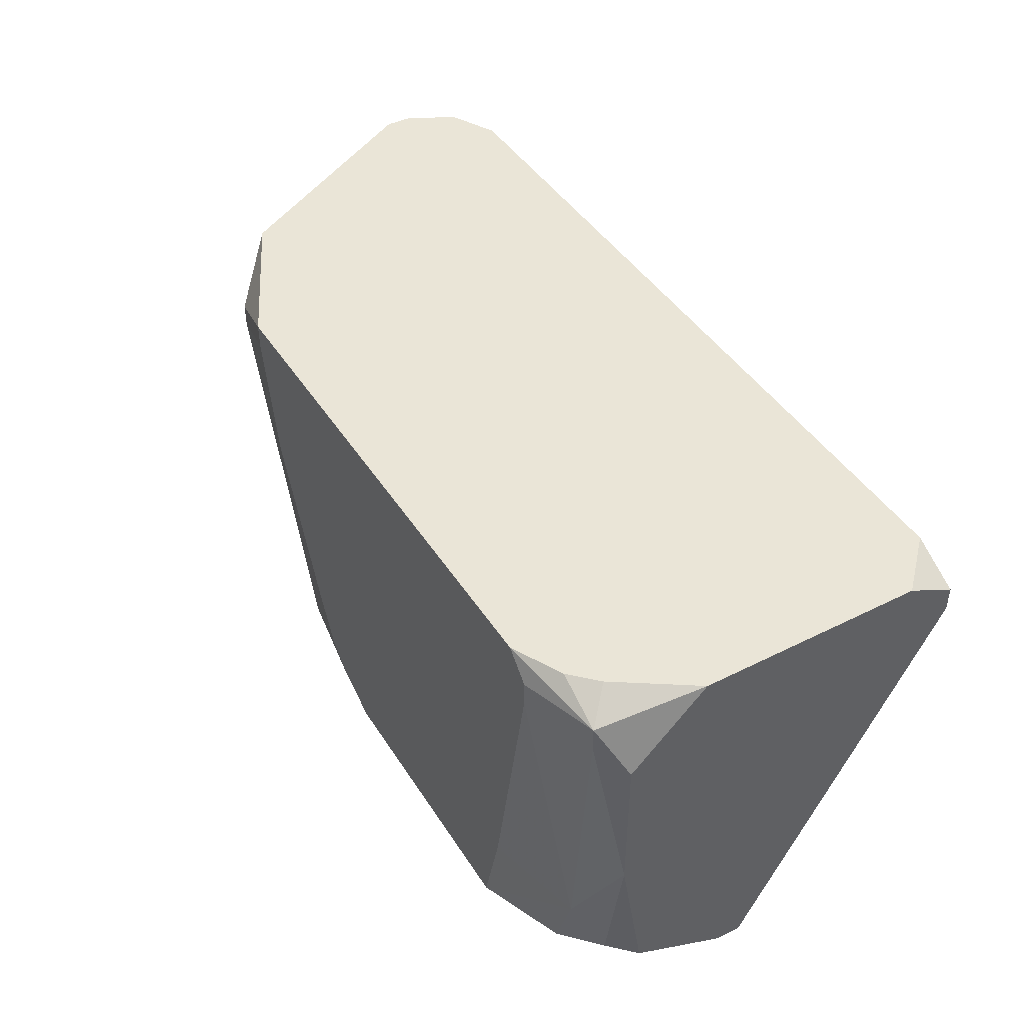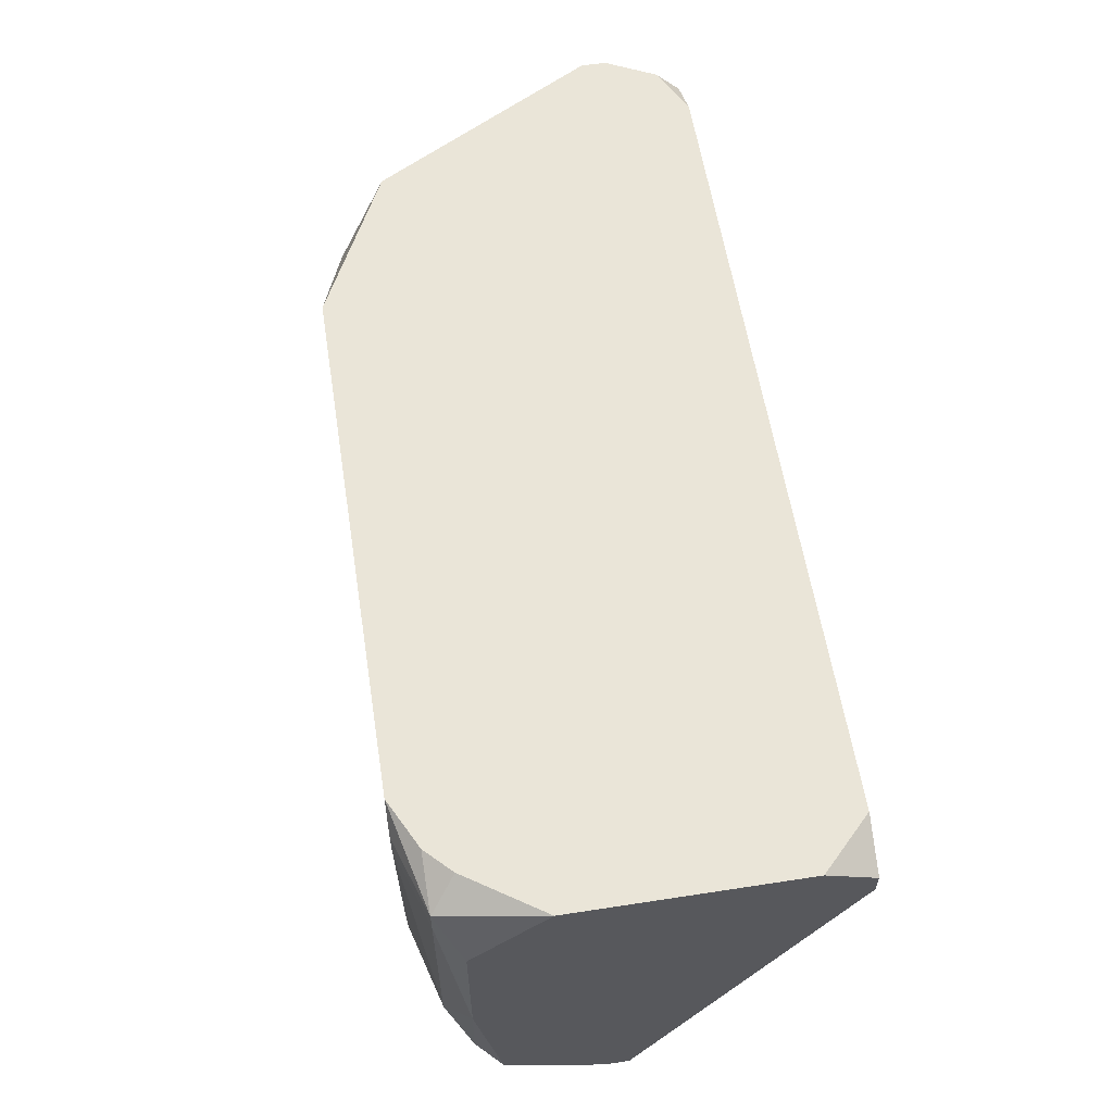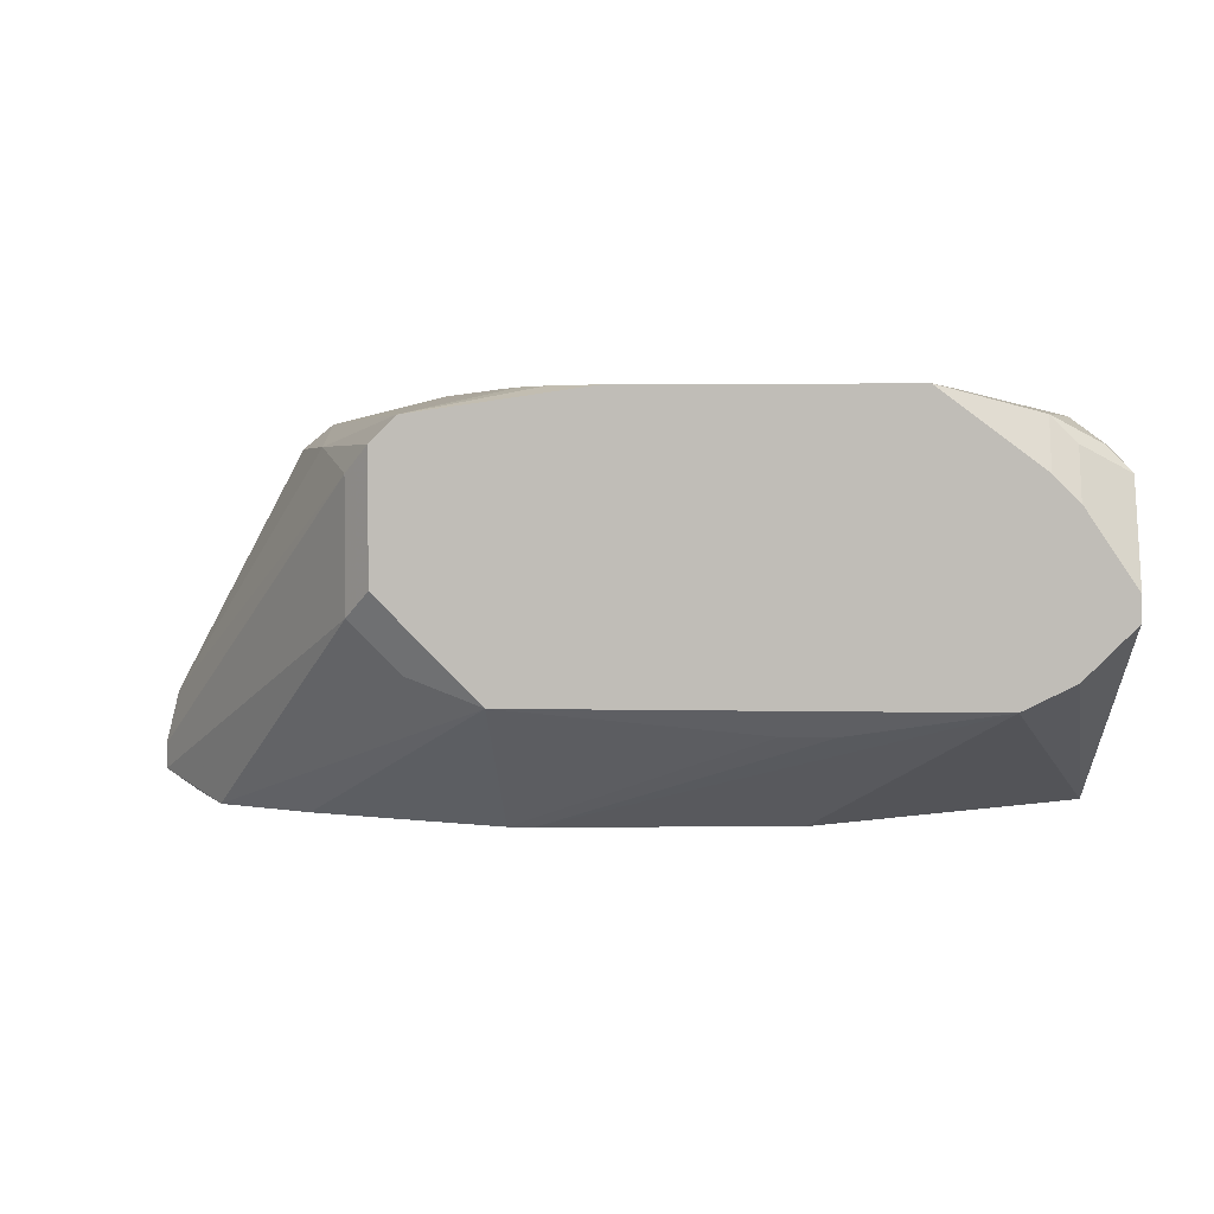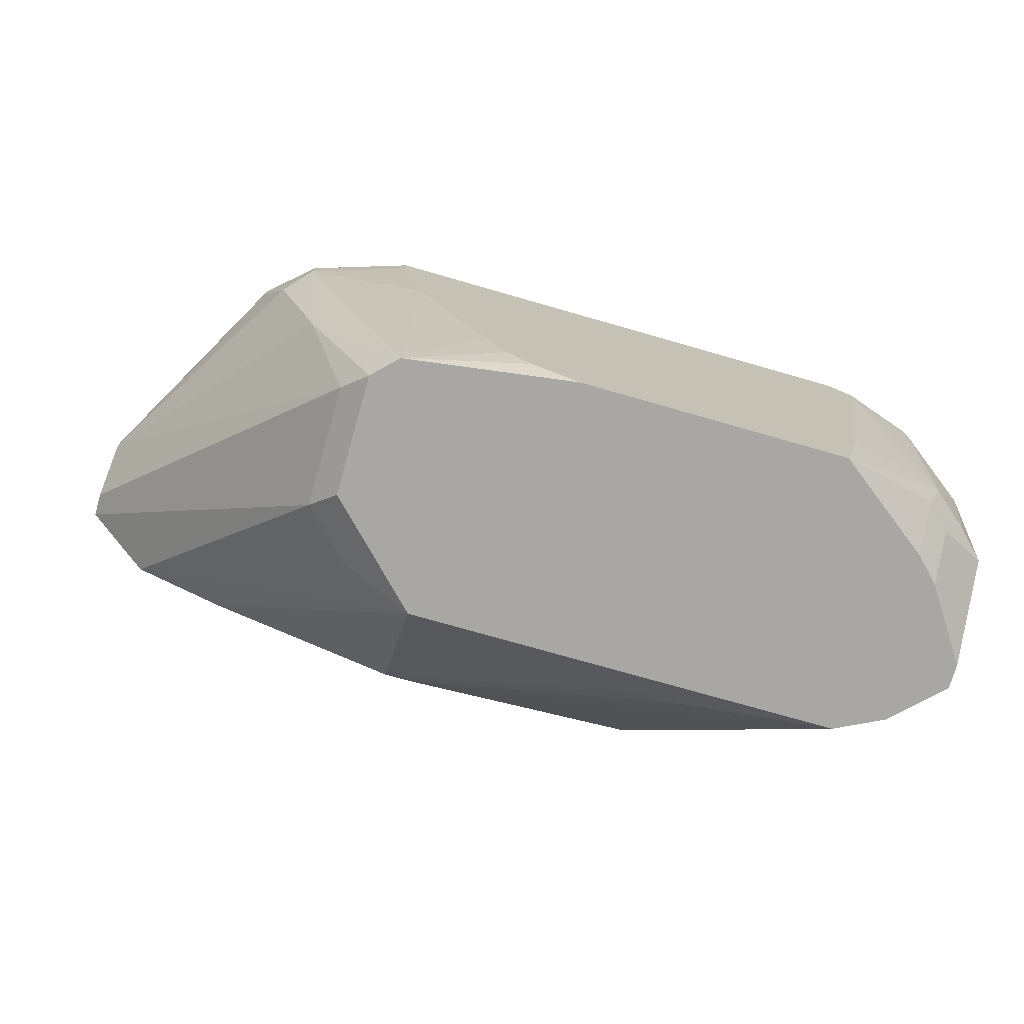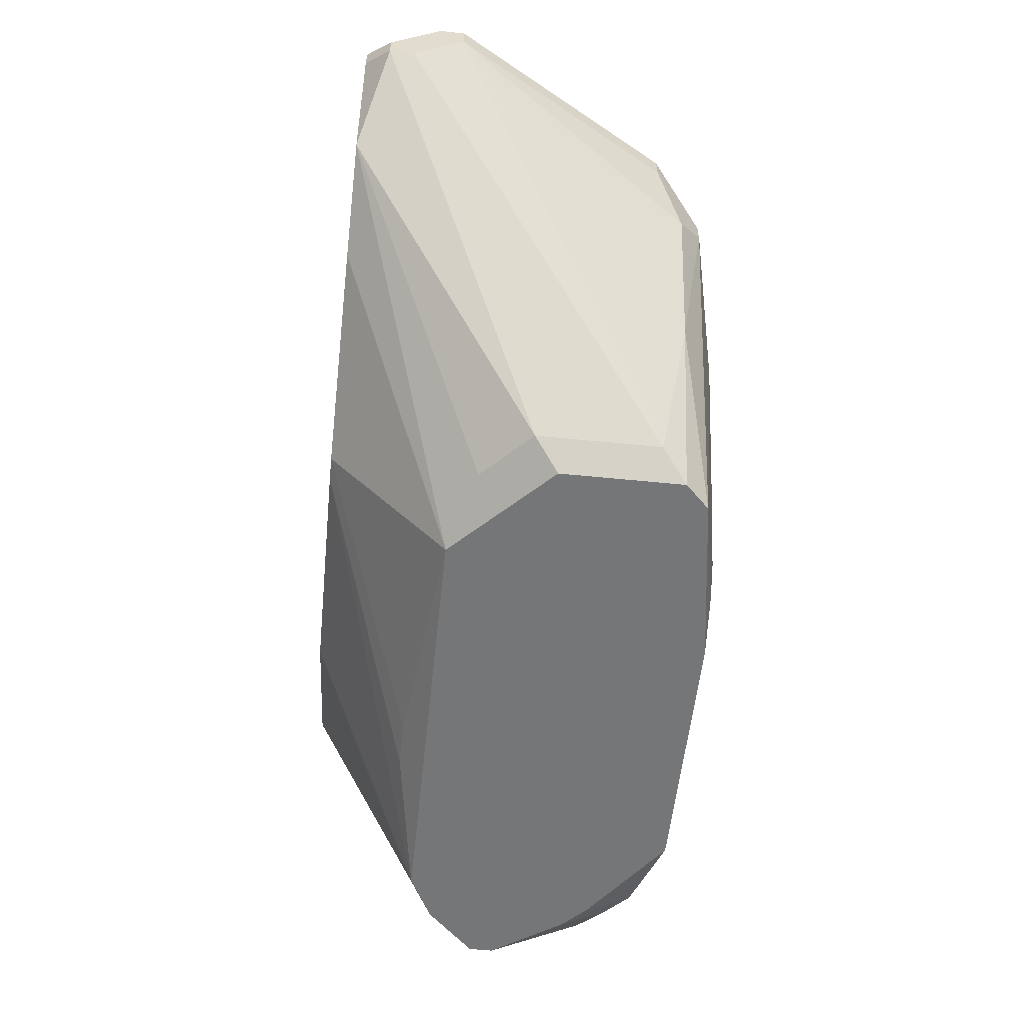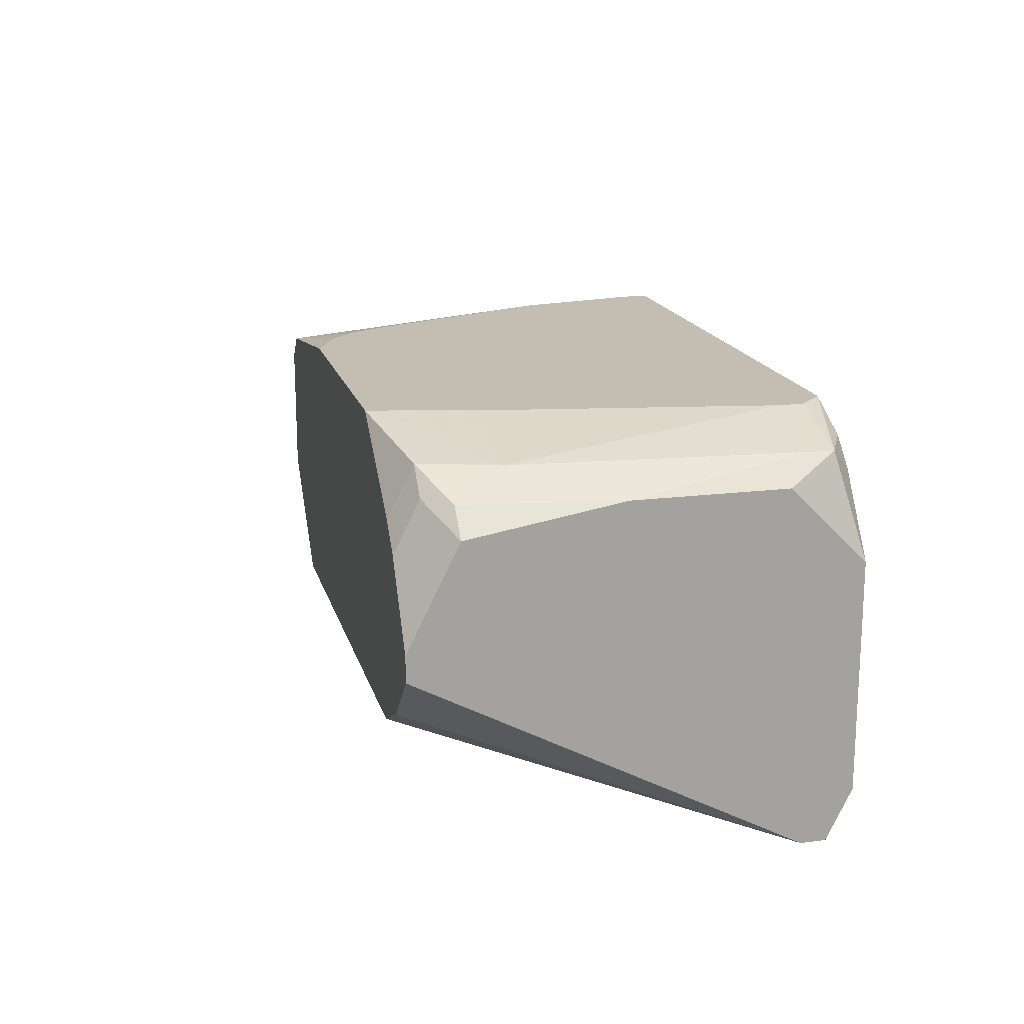
<metadata>
{"format":"obj","ext":"obj","renderer":"f3d","projection":"perspective","resolution":1024,"background":"white","views":[{"elev":44.0,"azim":-120.4,"up":"+Z"},{"elev":59.1,"azim":-99.0,"up":"+Z"},{"elev":3.3,"azim":-175.5,"up":"+Y"},{"elev":-74.7,"azim":164.0,"up":"+Z"},{"elev":-56.7,"azim":84.0,"up":"+Z"},{"elev":17.2,"azim":-104.3,"up":"+Y"}]}
</metadata>
<code>
v -0.04073 -0.02288 -0.0293
v 0.04024 -0.01412 -0.02492
v 0.04024 -0.01631 -0.02492
v 0.04024 -0.01412 -0.02711
v -0.04073 -0.02288 -0.02711
v 0.04024 -0.02069 -0.0293
v 0.04024 -0.0185 -0.03149
v 0.04024 -0.02069 -0.03149
v 0.03805 -0.02069 -0.02492
v 0.03805 -0.02288 -0.02711
v 0.03805 -0.02288 -0.0293
v 0.03367 -0.02288 -0.02492
v -0.04073 -0.0185 -0.02492
v 0.03367 -0.02288 -0.03805
v 0.0293 0.005574 -0.02492
v 0.0293 0.005574 -0.02711
v 0.02711 0.007763 -0.03368
v 0.02492 0.009951 -0.0293
v 0.02492 0.009951 -0.03149
v 0.02492 -0.02288 -0.04243
v 0.02273 0.007763 -0.04681
v 0.01835 0.005574 -0.05994
v 0.01835 -0.005368 -0.05994
v 0.01617 0.01214 -0.02492
v 0.01617 0.01214 -0.02711
v 0.01617 0.007763 -0.06213
v 0.01617 -0.003179 -0.06213
v 0.01398 0.01214 -0.03805
v 0.01398 0.009951 -0.06213
v 0.01398 -0.009745 -0.05994
v 0.007412 0.01214 -0.05337
v 0.007412 -0.01193 -0.06213
v 0.007412 -0.02288 -0.049
v 0.005224 -0.02288 -0.049
v 0.005224 0.01214 -0.05775
v 0.003035 0.01214 -0.05994
v -0.001342 0.01214 -0.06213
v -0.01447 -0.01412 -0.05994
v -0.01666 -0.02288 -0.04681
v -0.01885 -0.01412 -0.05994
v -0.02541 0.01214 -0.06213
v -0.0276 0.01214 -0.05337
v -0.02979 0.01214 -0.02492
v -0.03198 0.01214 -0.02711
v -0.03198 0.01214 -0.0293
v -0.03198 -0.01193 -0.06213
v -0.03417 0.009951 -0.02492
v -0.03417 0.009951 -0.05994
v -0.03417 0.005574 -0.06213
v -0.03636 0.009951 -0.05337
v -0.03636 0.007763 -0.02492
v -0.03636 0.007763 -0.05994
v -0.03636 0.003386 -0.06213
v -0.03636 -0.009745 -0.06213
v -0.03636 -0.02288 -0.02492
v -0.03855 0.009951 -0.02711
v -0.03855 0.009951 -0.0293
v -0.03855 0.007763 -0.05775
v -0.04073 0.007763 -0.03149
v -0.04073 0.007763 -0.04462
v -0.04073 0.005574 -0.05775
v -0.04073 0.001198 -0.02492
v -0.04073 -0.003179 -0.06213
v -0.04073 -0.005368 -0.06213
f 56 59 62
f 27 23 32
f 48 50 41
f 13 5 55
f 47 43 56
f 1 64 54
f 46 39 1
f 46 1 54
f 46 34 39
f 63 64 1
f 63 1 5
f 63 5 13
f 63 13 62
f 63 62 59
f 63 59 60
f 63 60 61
f 63 61 53
f 18 24 15
f 25 24 18
f 25 18 19
f 37 36 29
f 3 9 6
f 49 48 41
f 49 53 48
f 52 48 53
f 52 53 61
f 52 61 48
f 58 48 61
f 58 61 60
f 58 60 50
f 58 50 48
f 57 60 59
f 57 59 56
f 57 50 60
f 42 41 50
f 51 47 56
f 51 56 62
f 51 62 13
f 51 13 55
f 51 55 12
f 51 12 9
f 51 9 3
f 51 3 2
f 51 2 15
f 51 15 24
f 51 24 43
f 51 43 47
f 40 46 32
f 40 32 38
f 40 34 46
f 20 32 14
f 30 14 32
f 30 32 23
f 30 23 14
f 8 14 23
f 8 23 22
f 8 22 7
f 28 25 19
f 28 19 29
f 26 22 23
f 26 23 27
f 26 27 32
f 26 32 46
f 26 46 54
f 26 54 64
f 26 64 63
f 26 63 53
f 26 53 49
f 26 49 41
f 26 41 37
f 26 37 29
f 21 22 26
f 21 26 29
f 21 29 19
f 45 42 50
f 45 50 57
f 33 34 40
f 33 40 38
f 33 38 32
f 33 32 20
f 11 14 8
f 35 29 36
f 17 21 19
f 17 19 18
f 17 18 15
f 17 15 16
f 44 45 57
f 44 57 56
f 44 56 43
f 10 11 8
f 10 8 6
f 10 6 9
f 10 9 12
f 10 12 55
f 10 55 5
f 10 5 1
f 10 1 39
f 10 39 34
f 10 34 33
f 10 33 20
f 10 20 14
f 10 14 11
f 31 35 36
f 31 36 37
f 31 37 41
f 31 41 42
f 31 42 45
f 31 45 44
f 31 44 43
f 31 43 24
f 31 24 25
f 31 25 28
f 31 28 29
f 31 29 35
f 4 17 16
f 4 16 15
f 4 15 2
f 4 2 3
f 4 3 6
f 4 6 8
f 4 8 7
f 4 7 22
f 4 22 21
f 4 21 17

</code>
